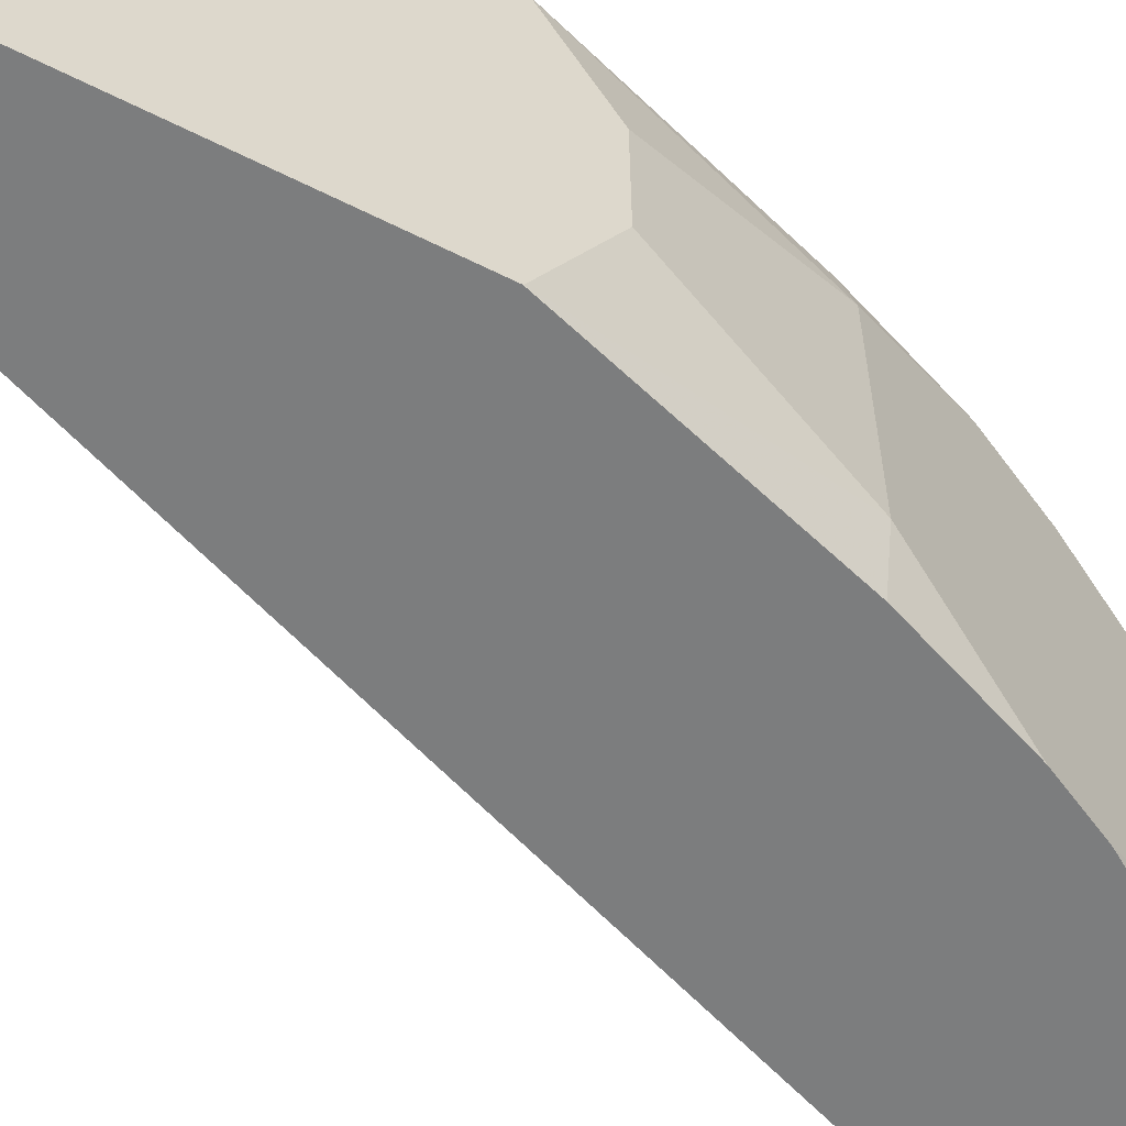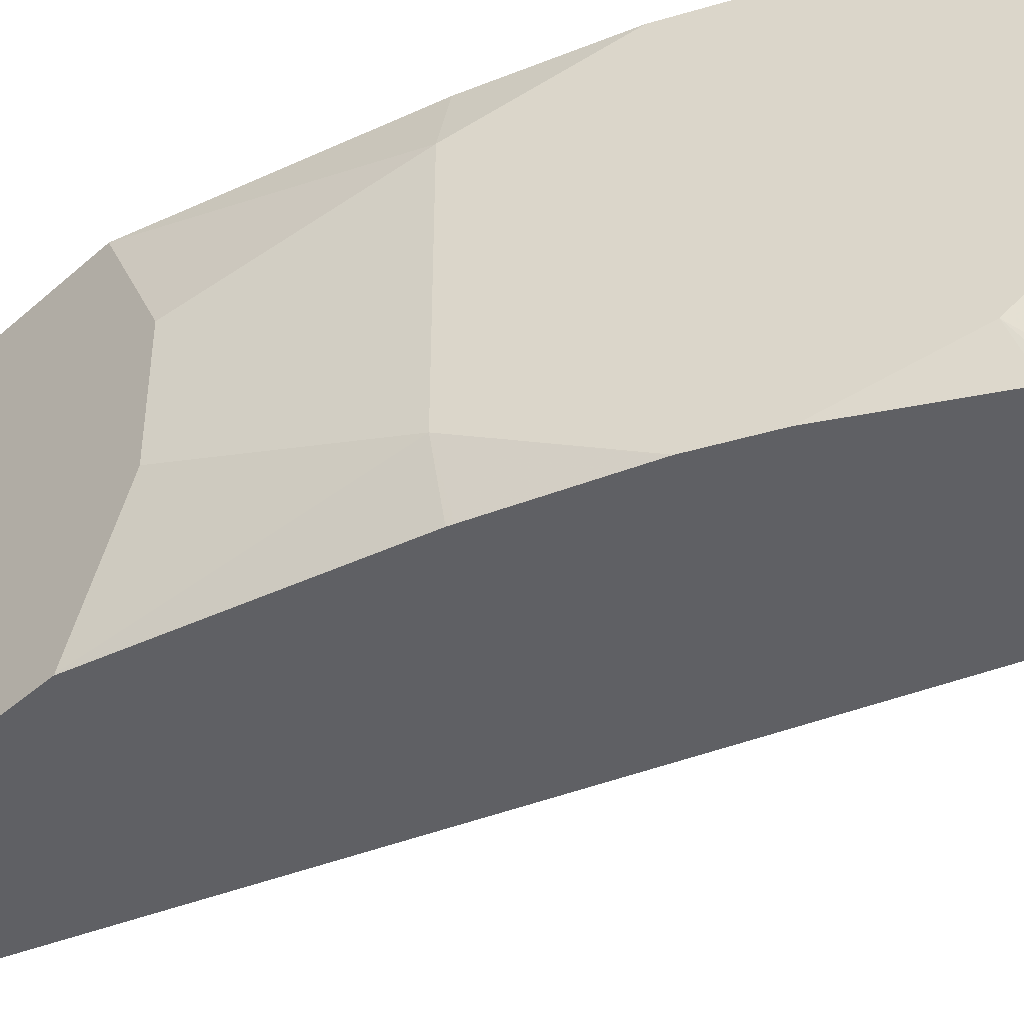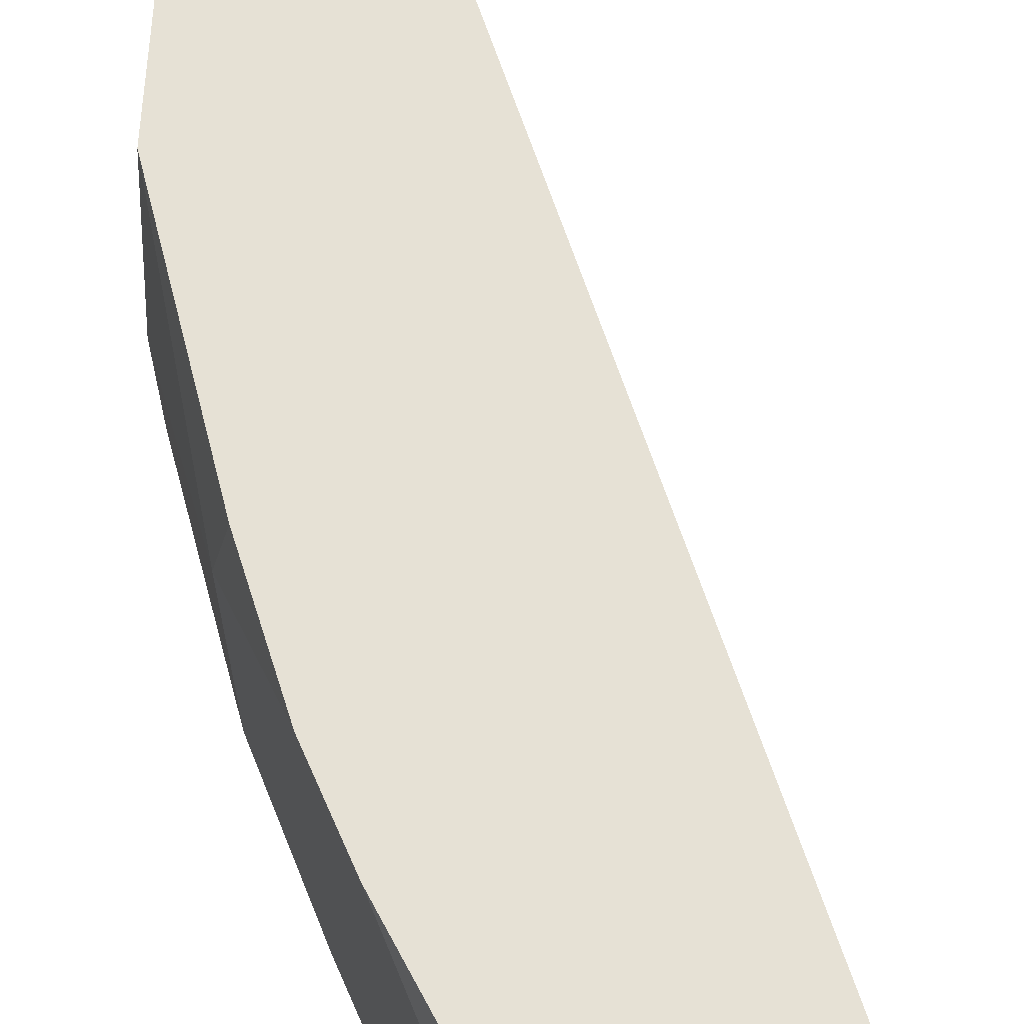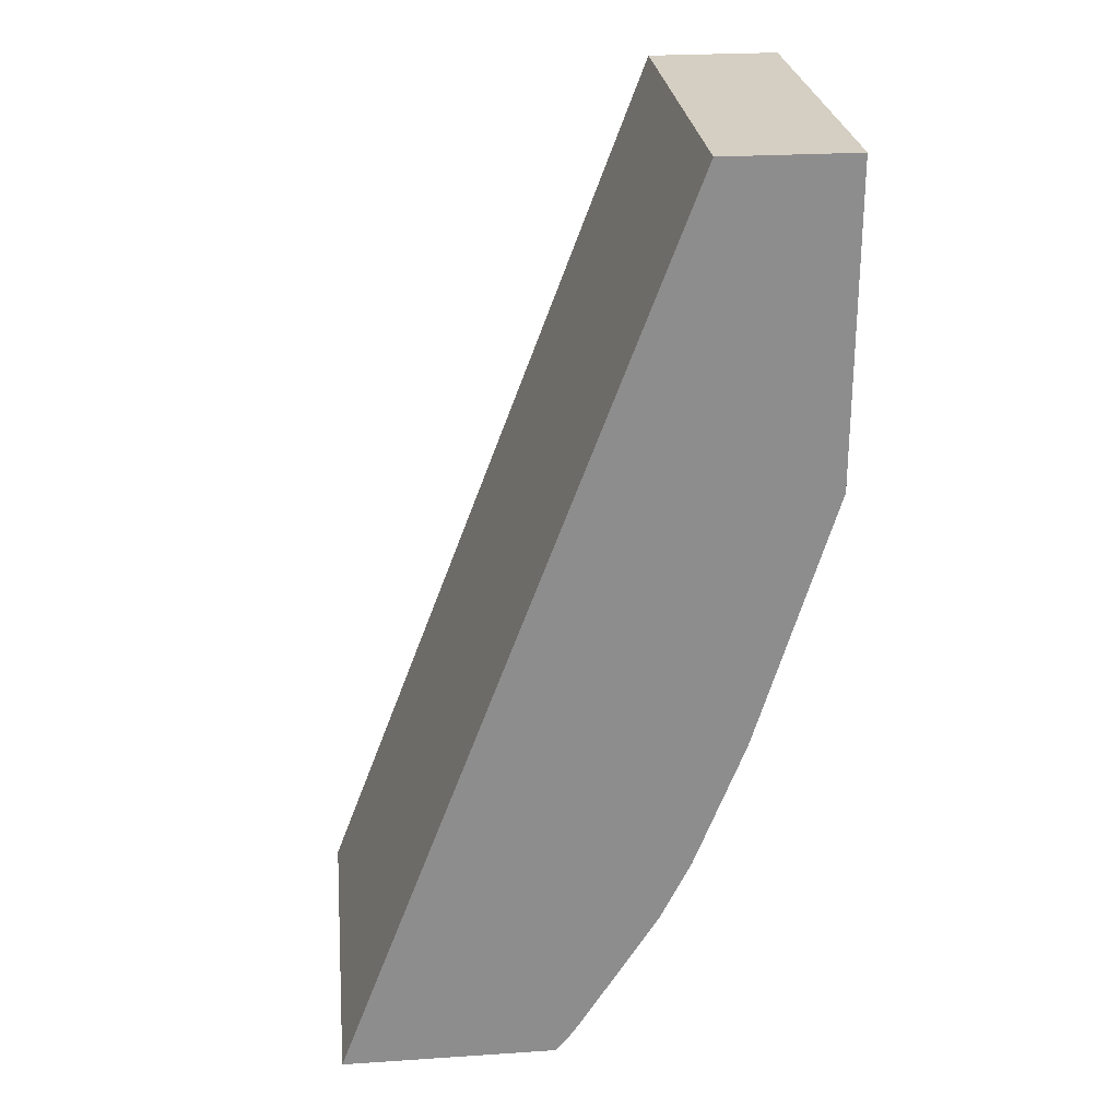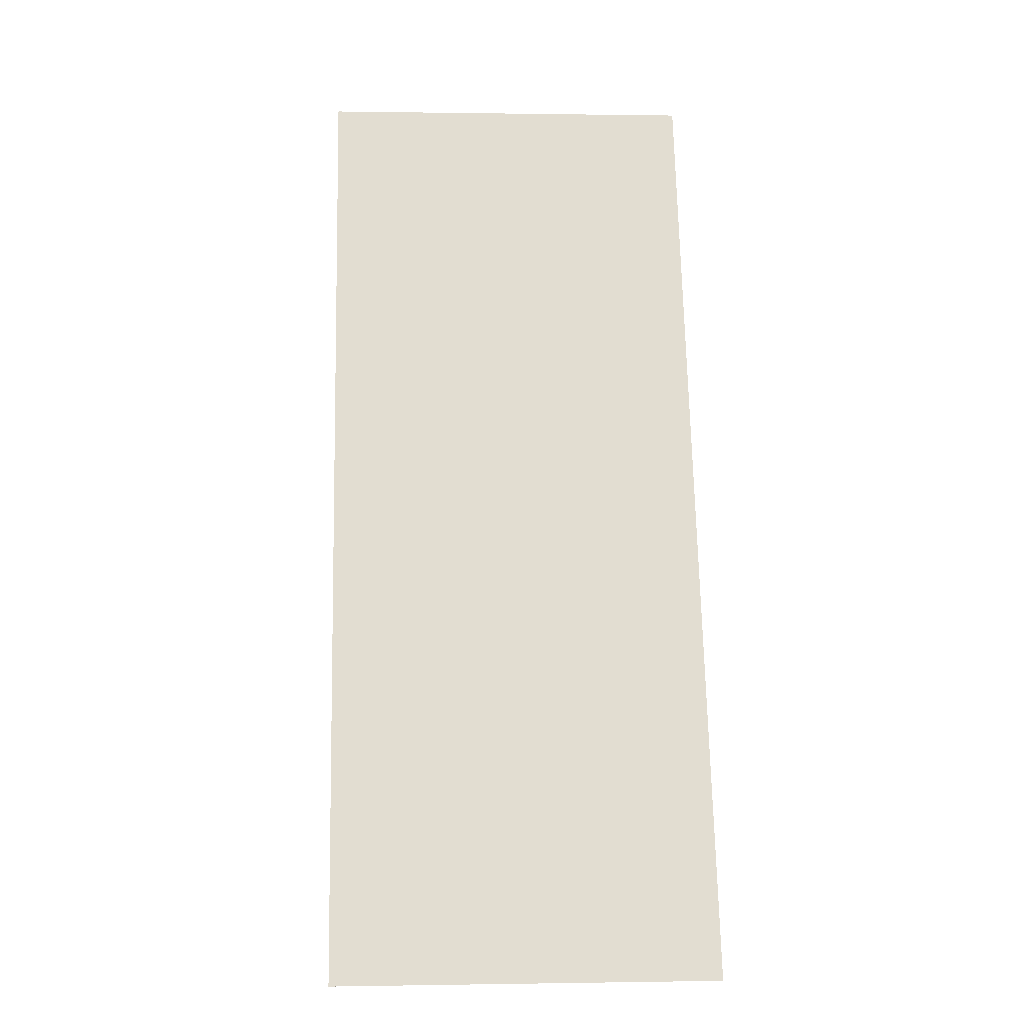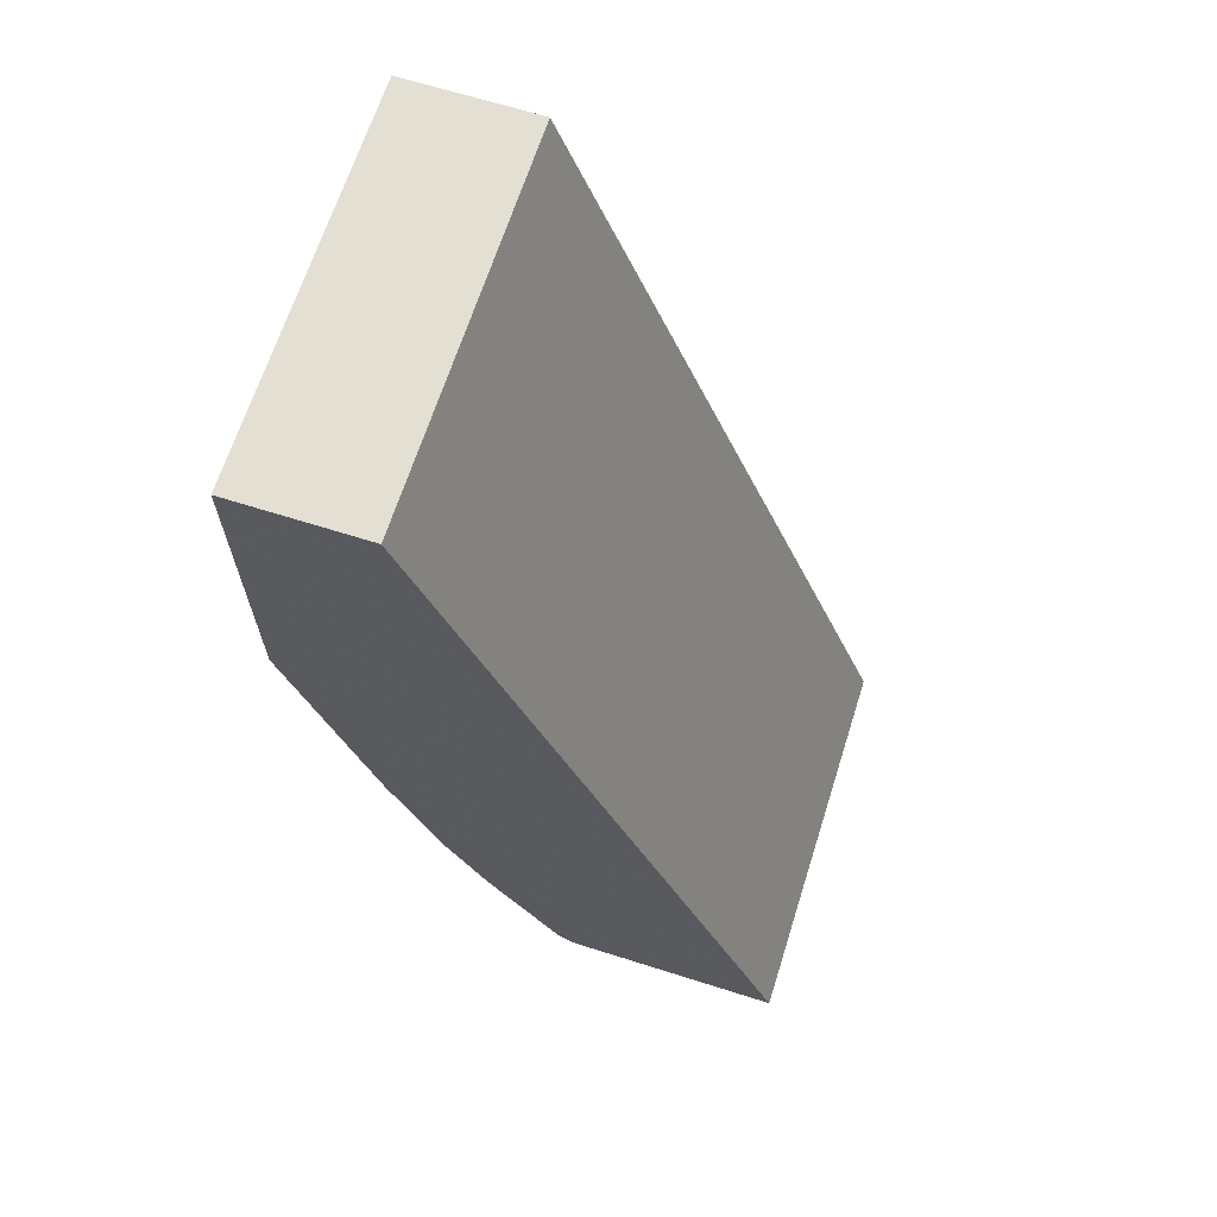
<metadata>
{"format":"obj","ext":"obj","renderer":"f3d","projection":"perspective","resolution":1024,"background":"white","views":[{"elev":-59.0,"azim":-117.3,"up":"+Z"},{"elev":-43.3,"azim":-44.1,"up":"+Z"},{"elev":64.1,"azim":2.8,"up":"+Z"},{"elev":25.7,"azim":174.0,"up":"+Y"},{"elev":0.0,"azim":86.5,"up":"+Y"},{"elev":66.4,"azim":17.6,"up":"+Y"}]}
</metadata>
<code>
v -0.525 -0.5965 -0.1169
v -0.525 -0.5965 0.1149
v -0.6549 -0.5965 -0.1169
v -0.7348 -0.04391 -0.1169
v -0.6562 -0.5965 0.1149
v -0.7351 -0.04391 0.1149
v -0.6694 -0.5965 -0.06256
v -0.6715 -0.5941 -0.06456
v -0.6613 -0.5892 -0.1169
v -0.8136 -0.04391 -0.1169
v -0.6666 -0.5965 0.09285
v -0.6667 -0.5891 0.1149
v -0.6715 -0.5941 0.09038
v -0.8136 -0.04391 0.1149
v -0.6703 -0.5965 -0.02335
v -0.6845 -0.5682 -0.09038
v -0.6671 -0.5811 -0.1169
v -0.8136 -0.2318 -0.1169
v -0.6691 -0.5965 0.04917
v -0.7103 -0.5165 0.1149
v -0.6703 -0.5965 0.01166
v -0.7174 -0.5023 0.1149
v -0.7368 -0.4636 0.1149
v -0.6974 -0.5424 0.07747
v -0.8136 -0.2325 0.1149
v -0.762 -0.4133 -0.09038
v -0.7171 -0.503 -0.1169
v -0.672 -0.5738 -0.1169
v -0.8135 -0.2325 -0.1169
v -0.8136 -0.2325 -0.1162
v -0.762 -0.4133 0.06456
v -0.7659 -0.3861 0.1149
v -0.7749 -0.3874 0.07747
v -0.8136 -0.2712 0.03873
v -0.7749 -0.3874 -0.07747
v -0.7648 -0.3909 -0.1169
v -0.736 -0.4649 -0.1169
v -0.7361 -0.4649 -0.1162
v -0.7354 -0.4663 -0.1169
v -0.7661 -0.3874 -0.1169
v -0.8136 -0.2712 -0.03874
f 13 24 21
f 15 31 26
f 16 27 28
f 15 21 31
f 15 27 16
f 15 26 27
f 16 28 17
f 13 23 24
f 10 25 14
f 13 20 22
f 13 21 19
f 12 20 13
f 11 13 19
f 10 34 25
f 18 29 30
f 10 41 34
f 13 22 23
f 21 24 23
f 33 34 41
f 23 32 33
f 10 30 41
f 37 39 38
f 35 40 36
f 33 41 35
f 30 35 41
f 30 40 35
f 29 40 30
f 27 38 39
f 26 38 27
f 26 37 38
f 26 36 37
f 26 35 36
f 26 33 35
f 26 31 33
f 25 33 32
f 25 34 33
f 23 33 31
f 21 23 31
f 10 18 30
f 1 5 11
f 8 16 9
f 1 29 18
f 1 40 29
f 1 36 40
f 1 37 36
f 1 39 37
f 1 28 27
f 1 17 28
f 1 18 10
f 1 9 17
f 1 7 3
f 1 15 7
f 1 21 15
f 1 19 21
f 1 11 19
f 1 2 5
f 9 16 17
f 1 3 9
f 1 10 4
f 1 27 39
f 2 4 6
f 8 15 16
f 7 15 8
f 1 4 2
f 5 13 11
f 5 12 13
f 4 14 6
f 3 8 9
f 3 7 8
f 4 10 14
f 2 20 12
f 2 22 20
f 2 23 22
f 2 32 23
f 2 25 32
f 2 14 25
f 2 6 14
f 2 12 5

</code>
